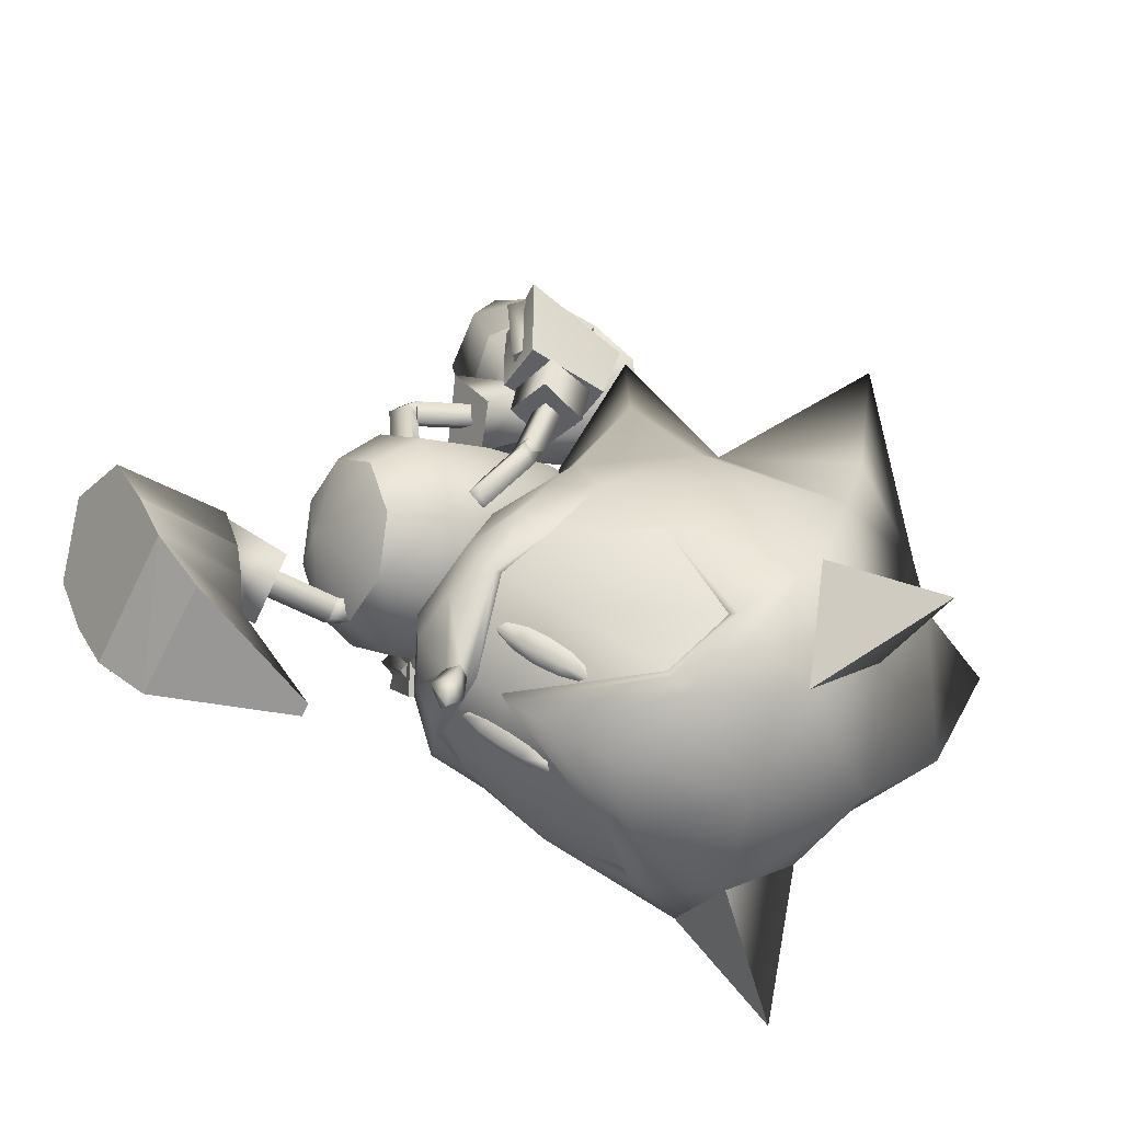
<metadata>
{"format":"obj","ext":"obj","renderer":"f3d","projection":"perspective","resolution":1024,"background":"white","views":[{"elev":-69.1,"azim":-19.3,"up":"+Y"}]}
</metadata>
<code>
v 14.2 -14.31 1e-05
v 14.74 -13.44 9e-06
v 14.16 -13.25 0.6197
v 13.58 -12.98 1.1e-05
v 14.45 -11.53 0.3242
v 14.05 -11.42 8e-06
v 14.16 -13.25 -0.6197
v 14.45 -11.53 -0.3242
v 15.04 14.11 1.936
v 13.51 18.21 3.977
v 13.47 18.14 4.478
v 10.1 -12.82 -2.068
v 5.507 -11.65 0.2
v 10.04 -12.78 -2.57
v 14.9 -9.416 3.052
v 15.12 -11.4 7e-06
v 15.98 -12 7e-06
v 16.96 -10.98 3.144
v 19.57 -8.747 6.122
v 18.7 -9.632 5.263
v 22.13 -11.51 4.909
v 16.12 -8.372 4.643
v 20.65 -13.06 2.982
v 14.9 -9.416 -3.052
v 16.96 -10.98 -3.144
v 18.7 -9.632 -5.263
v 19.57 -8.747 -6.122
v 22.13 -11.51 -4.909
v 16.12 -8.372 -4.643
v 20.65 -13.06 -2.982
v 12.88 7.05 1.403
v 12.3 7.632 3.923
v 15.45 7.749 1.46
v 15.33 7.259 4.682
v 14.09 9.215 3.2
v 13.69 5.308 4.039
v 14.06 4.976 2.152
v 16.54 6.483 3.3
v 14.15 9.404 1.469
v 13.3 10.81 1.75
v 17.53 11.16 1.436
v 17.12 10.38 6.878
v 13.23 10.46 5.049
v 13.98 9.13 5.096
v 15.98 12.83 1.549
v 15.57 12.08 6.761
v 7.755 -6.435 -2.689
v 8.057 -5.52 -0.2193
v 5.511 -5.216 0.3063
v 5.003 -4.898 -2.9
v 6.055 -7.044 -1.538
v 7.673 -3.188 -1.034
v 7.433 -3.753 -2.888
v 4.358 -3.789 -1.369
v 6.753 -8.726 -0.1455
v 6.346 -7.143 0.1767
v 2.748 -7.997 1.094
v 6.146 -8.536 -3.403
v 2.075 -7.551 -4.36
v 5.743 -7.062 -3.414
v 3.796 -10 0.8099
v 3.157 -9.584 -4.416
v 16.9 3.212 4.818
v 13.86 2.93 5.565
v 17.07 4.654 5.269
v 14.37 2.3 7.388
v 13.61 4.502 6.181
v 17.4 2.582 6.641
v 13.85 5.856 8.846
v 17.86 5.809 7.391
v 16.55 5.089 4.88
v 13.8 5.029 5.623
v 17 6.987 5.291
v 13.61 7.116 6.279
v 16.03 1.707 4.289
v 14.34 2.919 5.608
v 16.11 3.198 4.841
v 14.28 1.652 5.142
v 15.08 0.8595 6.718
v 16.92 2.627 6.501
v 15.15 2.347 7.269
v 16.83 0.9141 5.865
v 14.27 3.416 5.993
v 14.77 3.574 6.579
v 13.79 3.015 6.744
v 13.96 5.734 8.307
v 13.64 6.17 7.061
v 13.17 5.715 7.791
v 14.58 5.464 7.285
v 14.48 3.225 7.297
v 13.87 2.932 -5.565
v 16.9 3.21 -4.817
v 17.08 4.651 -5.268
v 14.38 2.302 -7.387
v 13.61 4.505 -6.181
v 17.41 2.579 -6.64
v 13.86 5.858 -8.846
v 17.87 5.805 -7.39
v 13.81 5.032 -5.623
v 16.56 5.087 -4.879
v 17.01 6.984 -5.29
v 13.62 7.118 -6.279
v 14.35 2.92 -5.608
v 16.04 1.707 -4.288
v 16.12 3.198 -4.841
v 15.08 0.86 -6.717
v 14.29 1.654 -5.142
v 16.93 2.625 -6.5
v 15.16 2.348 -7.268
v 16.83 0.9121 -5.864
v 14.78 3.575 -6.578
v 14.28 3.418 -5.993
v 13.8 3.017 -6.745
v 13.65 6.173 -7.063
v 13.97 5.736 -8.307
v 13.18 5.718 -7.793
v 14.59 5.466 -7.284
v 14.48 3.226 -7.296
v 14.96 -7.771 4.822
v 17.27 -6.528 6.007
v 13.68 -7.501 2.932
v 15.73 -5.86 5.33
v 14.33 -5.335 3.493
v 16.49 -4.589 5.872
v 12.88 -7.568 9e-06
v 13.73 -5.047 6e-06
v 15.04 -3.783 3.441
v 14.66 -9.643 3.13
v 13.49 -9.429 1.755
v 12.98 -9.687 1e-05
v 14.79 -11.63 8e-06
v 28.44 -12.88 8.315
v 24.73 -9.65 7.103
v 25.2 -13.04 3.859
v 14.96 -7.771 -4.822
v 17.27 -6.528 -6.007
v 13.68 -7.501 -2.932
v 15.73 -5.86 -5.33
v 14.33 -5.335 -3.493
v 16.49 -4.589 -5.872
v 15.04 -3.783 -3.441
v 14.66 -9.643 -3.13
v 13.49 -9.429 -1.755
v 24.73 -9.65 -7.103
v 28.44 -12.88 -8.315
v 25.2 -13.04 -3.859
v 8.766 -3.541 -7e-06
v 10.9 -4.827 -2.16
v 11.34 -5.608 -3e-06
v 9.851 -2.935 -3.056
v 8.805 -1.045 -2.16
v 8.368 -0.2631 -3e-06
v 8.805 -1.045 2.16
v 9.851 -2.935 3.056
v 10.9 -4.827 2.16
v 15.38 -0.6135 4.169
v 14.7 -0.6348 4.5
v 15.74 1.449 5.032
v 15.01 -0.9447 5.113
v 15.06 1.427 5.363
v 15.69 -0.9393 4.776
v 15.37 1.118 5.976
v 16.05 1.14 5.644
v 15.46 -1.574 4.466
v 14.83 -1.461 4.861
v 15.19 -1.13 3.916
v 14.83 -1.464 4.862
v 15.47 -1.576 4.466
v 15.01 -0.9438 5.113
v 15.19 -1.128 3.916
v 15.69 -0.9394 4.776
v 15.37 -0.6125 4.168
v 14.7 -0.6338 4.499
v 14.14 -3.867 3.151
v 13.64 -3.533 3.677
v 13.76 -3.609 2.493
v 14.57 -1.006 4.318
v 14.56 -1.006 4.318
v 13.25 -3.29 3.01
v 14.7 -0.6336 -4.499
v 15.38 -0.6132 -4.168
v 15.74 1.449 -5.031
v 15.01 -0.944 -5.113
v 15.07 1.427 -5.363
v 15.69 -0.9395 -4.775
v 15.38 1.118 -5.975
v 16.05 1.139 -5.643
v 14.83 -1.46 -4.86
v 15.46 -1.574 -4.466
v 15.19 -1.13 -3.915
v 15.47 -1.576 -4.466
v 14.83 -1.463 -4.861
v 15.01 -0.9431 -5.112
v 15.19 -1.128 -3.915
v 15.69 -0.9396 -4.775
v 14.7 -0.6326 -4.498
v 15.37 -0.6123 -4.167
v 13.64 -3.532 -3.677
v 14.14 -3.868 -3.152
v 13.76 -3.61 -2.493
v 14.57 -1.006 -4.316
v 14.57 -1.006 -4.316
v 13.25 -3.289 -3.009
v 14.68 13.47 6.333
v 18.78 8.656 6.525
v 20.04 7.879 3.903
v 19.14 9.381 1.568
v 4.924 -11.32 -4.207
v 0.5902 -4.285 -1.081
v 0.9969 -5.455 -3.826
v 1.616 -5.873 1.141
v 27.45 -0.3216 -1.2e-05
v 30.46 -3.254 4.383
v 35.52 4.105 -2e-05
v 21.8 -0.5005 6.556
v 27.75 8.629 9.102
v 24.94 -0.3925 3.343
v 23.51 8.796 -1e-05
v 20.07 0.5195 -4e-06
v 20.25 2.846 2.674
v 16.43 0.4771 3.042
v 18.5 8.166 6.394
v 30.46 -3.254 -4.383
v 27.75 8.629 -9.102
v 21.8 -0.5005 -6.556
v 24.94 -0.3925 -3.343
v 20.25 2.846 -2.674
v 16.43 0.4771 -3.042
v 18.5 8.166 -6.394
v 6.508 -5.597 -1.571
v 10.19 -5.204 -2.17
v 6.567 -5.118 -0.897
v 6.361 -4.929 -2.04
v 10.04 -4.538 -2.638
v 6.419 -4.453 -1.366
v 10.1 -4.061 -1.964
v 10.25 -4.727 -1.496
v 13.97 7.541 3.08
v 14.57 6.574 2.836
v 14.25 7.185 2.384
v 10.76 5.619 2.784
v 11.09 5.007 3.236
v 14.3 6.927 3.531
v 11.37 4.653 2.541
v 11.04 5.265 2.09
v 32.27 -5.747 -1.5e-05
v 28.96 -10.82 -1e-05
v 28.07 -9.03 4.049
v 21.54 -13.54 2.661
v 24.59 -13.78 -2e-06
v 23.09 -12.25 4.975
v 22.31 -11.81 5.153
v 20.69 -13.43 2.949
v 25.76 -5.442 7.915
v 20.63 -3.461 7.32
v 19.86 -6.357 7.173
v 29.78 -1.341 5.396
v 15.31 -2.015 4e-06
v 18.21 0.06792 7.139
v 26.59 -1.311 8.268
v 22.49 0.2348 3.597
v 16.17 -12.58 7e-06
v 17.72 -13.3 6e-06
v 16.84 -0.7099 1e-06
v 20.82 -8.966 6.359
v 19.72 -14.22 3e-06
v 28.07 -9.03 -4.05
v 21.54 -13.54 -2.661
v 23.09 -12.25 -4.975
v 22.31 -11.81 -5.153
v 20.82 -8.966 -6.359
v 20.69 -13.43 -2.949
v 25.76 -5.442 -7.915
v 19.86 -6.357 -7.173
v 20.63 -3.461 -7.32
v 29.78 -1.341 -5.396
v 18.21 0.06792 -7.139
v 26.59 -1.311 -8.268
v 22.49 0.2348 -3.597
v 18.7 3.692 2.385
v 15.37 2.658 1.9e-05
v 14.82 2.122 2.685
v 15.3 -3.327 2.989
v 16.92 -1.184 2.829
v 16.31 0.7149 3.86
v 11.45 -2.047 4.228
v 12.9 -4.664 2.989
v 13.85 -0.7137 4.228
v 17.33 -2.318 1.8e-05
v 15.9 -4.411 1.1e-05
v 13.5 -5.743 3e-06
v 13.71 2.674 1.4e-05
v 11.8 2.984 1e-05
v 12.4 1.9 2.989
v 9.398 1.647 2e-06
v 9.997 0.5661 2.989
v 18.7 3.692 -2.385
v 14.82 2.122 -2.685
v 16.92 -1.184 -2.828
v 15.3 -3.327 -2.989
v 16.31 0.7149 -3.86
v 12.4 1.9 -2.989
v 9.997 0.5661 -2.989
v 13.85 -0.7137 -4.228
v 11.45 -2.047 -4.228
v 12.9 -4.664 -2.989
v 16.14 6.994 -0.000588
v 12.87 2.113 0.6094
v 12.87 2.113 -0.6039
v 12.03 2.749 0.002862
v 11.04 5.274 2.092
v 10.76 5.627 2.786
v 11.36 4.663 2.544
v 11.38 4.843 2.584
v 10.83 4.612 3.159
v 10.78 4.87 2.012
v 10.77 4.867 2.012
v 10.21 4.702 2.602
v 10.81 4.609 3.159
v 11.36 4.84 2.584
v 11.08 5.016 3.239
v 10.23 4.718 2.605
v 10.19 -5.213 -2.172
v 10.25 -4.738 -1.498
v 10.1 -4.073 -1.966
v 10.43 -4.288 -2.667
v 9.972 -4.268 -1.976
v 10.64 -4.477 -1.524
v 11.08 -4.565 -2.225
v 10.04 -4.549 -2.64
v 10.44 -4.291 -2.67
v 9.989 -4.272 -1.979
v 10.65 -4.48 -1.527
v 11.06 -4.576 -2.223
v 11.55 0.3686 0.9665
v 11 0.1385 1.542
v 11.6 0.1107 2.113
v 12.15 0.3409 1.538
v 12.16 0.02998 -1.657
v 11.7 0.04925 -0.9665
v 11.5 0.2388 -2.109
v 11.04 0.2581 -1.418
v 12.42 13.5 2.486
v 12.53 13.2 4.985
v 15.42 7.496 1.377
v 16.96 6.199 3.429
v 15.4 7.105 4.892
v 7.153 -10.29 -0.7626
v 6.579 -10.27 -3.211
v 5.618 -4.976 0.3571
v 3.999 -3.414 -1.432
v 4.924 -4.738 -3.102
v 13.91 11.3 5.828
v 14.35 10.81 5.871
v 14.66 11.1 6.103
v 15.49 9.542 5.982
v 15.15 11.58 6.479
v 14.21 11.6 6.06
v 15.8 9.837 6.214
v 15.94 9.048 6.025
v 16.24 9.344 6.257
v 16.29 10.31 6.59
v 16.73 9.821 6.633
v 17.04 10.12 6.865
v 16.6 10.61 6.822
v 15.01 12.37 6.668
v 14.7 12.07 6.436
v 15.45 11.88 6.712
v 13.98 11.35 5.669
v 14.28 11.65 5.902
v 14.42 10.86 5.713
v 15.56 9.593 5.823
v 16.01 9.099 5.866
v 16.31 9.394 6.099
v 16.81 9.872 6.475
v 17.11 10.17 6.707
v 16.67 10.66 6.664
v 15.53 11.93 6.553
v 15.08 12.42 6.51
v 14.78 12.12 6.278
v 15.22 11.63 6.321
v 14.73 11.15 5.945
v 16.36 10.37 6.431
v 15.87 9.888 6.056
v 4.818 -8.622 -3.93
v 5.131 -9.209 -3.937
v 4.406 -8.84 -4.064
v 4.014 -7.115 -3.914
v 3.742 -9.192 -4.279
v 4.72 -9.427 -4.07
v 3.7 -6.528 -3.908
v 3.602 -7.333 -4.047
v 3.289 -6.746 -4.041
v 2.938 -7.686 -4.263
v 2.624 -7.098 -4.256
v 2.527 -7.904 -4.396
v 2.213 -7.316 -4.39
v 3.644 -9.998 -4.419
v 4.055 -9.78 -4.285
v 3.331 -9.41 -4.412
v 5.088 -9.234 -3.763
v 4.677 -9.452 -3.896
v 4.774 -8.647 -3.756
v 3.97 -7.14 -3.74
v 3.657 -6.553 -3.734
v 3.246 -6.771 -3.867
v 2.581 -7.123 -4.082
v 2.17 -7.341 -4.216
v 2.483 -7.929 -4.222
v 3.287 -9.435 -4.238
v 3.601 -10.02 -4.245
v 4.012 -9.805 -4.111
v 3.699 -9.217 -4.105
v 4.363 -8.865 -3.89
v 2.895 -7.711 -4.089
v 3.559 -7.358 -3.873
v 15.75 -11.76 -1.649
v 15.12 -11.07 -1.596
v 15.37 -10.89 -1.825
v 16.07 -11.25 -2.073
v 15.9 -11.57 -1.227
v 15.28 -11.06 -1.383
v 17.27 -12.65 -1.705
v 16.47 -12.26 -1.68
v 16.84 -11.68 -2.144
v 17.6 -12.12 -2.129
v 17.43 -12.45 -1.283
v 16.65 -12.03 -1.217
v 18.27 -12.98 -1.731
v 18.2 -12.56 -1.944
v 18.11 -12.73 -1.502
v 15.87 -11.87 1.871
v 15.18 -11.25 1.824
v 15.45 -10.97 2.049
v 16.16 -11.31 2.254
v 15.96 -11.59 1.405
v 15.34 -11.12 1.605
v 17.4 -12.68 1.867
v 16.63 -12.32 1.887
v 16.93 -11.73 2.277
v 17.68 -12.19 2.216
v 17.48 -12.48 1.411
v 16.71 -12.06 1.348
v 18.31 -12.93 1.822
v 18.21 -12.57 2.025
v 18.12 -12.73 1.549
f 1 2 3
f 1 3 4
f 3 2 5
f 4 3 6
f 2 1 7
f 7 1 4
f 2 7 8
f 7 4 6
f 9 10 11
f 12 13 14
f 41 46 42
f 204 9 11
f 205 206 207
f 45 204 46
f 42 207 41
f 41 45 46
f 45 9 204
f 42 205 207
f 62 57 59
f 13 208 14
f 209 210 211
f 208 61 62
f 211 59 57
f 61 57 62
f 13 61 208
f 210 59 211
f 2 131 5
f 3 5 6
f 131 2 8
f 8 7 6
f 417 418 419
f 419 420 417
f 421 422 418
f 418 417 421
f 423 424 425
f 425 426 423
f 427 428 424
f 424 423 427
f 429 423 426
f 426 430 429
f 431 427 423
f 423 429 431
f 424 417 420
f 420 425 424
f 428 421 417
f 417 424 428
f 432 434 433
f 434 432 435
f 436 433 437
f 433 436 432
f 438 440 439
f 440 438 441
f 442 439 443
f 439 442 438
f 444 441 438
f 441 444 445
f 446 438 442
f 438 446 444
f 439 435 432
f 435 439 440
f 443 432 436
f 432 443 439
f 15 16 17
f 17 18 15
f 19 20 21
f 22 20 19
f 18 23 21
f 15 18 22
f 23 18 17
f 20 18 21
f 20 22 18
f 17 16 24
f 24 25 17
f 26 27 28
f 26 29 27
f 30 25 28
f 25 24 29
f 25 30 17
f 25 26 28
f 29 26 25
f 31 32 33
f 32 34 35
f 36 37 34
f 37 31 38
f 37 36 31
f 33 35 38
f 39 40 41
f 42 43 44
f 44 43 39
f 32 35 33
f 37 38 34
f 31 33 38
f 36 32 31
f 35 34 38
f 40 45 41
f 42 46 43
f 43 40 39
f 47 48 49
f 50 47 51
f 52 53 50
f 48 52 54
f 53 52 48
f 51 49 54
f 55 56 57
f 58 59 60
f 58 60 56
f 51 47 49
f 54 52 50
f 49 48 54
f 47 53 48
f 50 51 54
f 61 55 57
f 62 59 58
f 55 58 56
f 50 53 47
f 32 36 34
f 63 64 65
f 64 66 67
f 66 68 69
f 68 63 70
f 71 72 73
f 68 66 63
f 72 71 67
f 74 72 69
f 73 74 70
f 71 73 65
f 75 76 77
f 78 79 76
f 79 80 81
f 82 75 80
f 77 76 80
f 82 79 75
f 64 67 65
f 66 69 67
f 68 70 69
f 63 65 70
f 72 74 73
f 66 64 63
f 71 65 67
f 72 67 69
f 74 69 70
f 73 70 65
f 79 81 76
f 75 77 80
f 76 81 80
f 79 78 75
f 83 84 85
f 86 87 88
f 88 87 85
f 87 89 83
f 89 86 84
f 86 88 90
f 86 89 87
f 84 90 85
f 87 83 85
f 89 84 83
f 86 90 84
f 88 85 90
f 78 76 75
f 82 80 79
f 91 92 93
f 94 91 95
f 96 94 97
f 92 96 98
f 99 100 101
f 94 96 92
f 100 99 95
f 99 102 97
f 102 101 98
f 101 100 93
f 103 104 105
f 106 107 103
f 108 106 109
f 104 110 108
f 103 105 108
f 106 110 104
f 95 91 93
f 97 94 95
f 98 96 97
f 93 92 98
f 102 99 101
f 91 94 92
f 93 100 95
f 95 99 97
f 97 102 98
f 98 101 93
f 109 106 103
f 105 104 108
f 109 103 108
f 107 106 104
f 111 112 113
f 114 115 116
f 114 116 113
f 117 114 112
f 115 117 111
f 116 115 118
f 117 115 114
f 118 111 113
f 112 114 113
f 111 117 112
f 118 115 111
f 113 116 118
f 103 107 104
f 108 110 106
f 119 22 120
f 121 119 122
f 123 122 124
f 125 121 123
f 126 123 127
f 128 22 119
f 128 119 121
f 129 121 125
f 128 15 22
f 16 15 128
f 5 128 129
f 6 129 130
f 124 122 120
f 5 131 128
f 132 133 134
f 122 119 120
f 123 121 122
f 127 123 124
f 126 125 123
f 129 128 121
f 130 129 125
f 131 16 128
f 6 5 129
f 29 135 136
f 135 137 138
f 138 139 140
f 137 125 139
f 139 126 141
f 29 142 135
f 135 142 137
f 137 143 125
f 24 142 29
f 24 16 142
f 142 8 143
f 143 6 130
f 138 140 136
f 131 8 142
f 144 145 146
f 135 138 136
f 137 139 138
f 139 141 140
f 125 126 139
f 142 143 137
f 143 130 125
f 16 131 142
f 8 6 143
f 147 148 149
f 148 147 150
f 147 151 150
f 152 151 147
f 152 147 153
f 154 153 147
f 154 147 155
f 147 149 155
f 156 157 158
f 157 159 160
f 159 161 162
f 161 156 163
f 164 165 166
f 167 168 169
f 168 170 171
f 172 173 171
f 174 175 176
f 157 160 158
f 159 162 160
f 161 163 162
f 156 158 163
f 165 177 166
f 178 173 172
f 172 170 178
f 167 169 173
f 173 178 167
f 168 171 169
f 170 172 171
f 173 169 171
f 175 179 176
f 176 179 170
f 179 175 178
f 167 175 174
f 174 168 167
f 168 174 176
f 176 170 168
f 179 178 170
f 175 167 178
f 166 177 156
f 177 165 157
f 165 164 159
f 164 166 161
f 157 156 177
f 159 157 165
f 161 159 164
f 156 161 166
f 180 181 182
f 183 180 184
f 185 183 186
f 181 185 187
f 188 189 190
f 191 192 193
f 194 191 195
f 196 197 195
f 198 199 200
f 184 180 182
f 186 183 184
f 187 185 186
f 182 181 187
f 201 188 190
f 202 194 197
f 197 196 202
f 192 202 196
f 196 193 192
f 195 191 193
f 197 194 195
f 193 196 195
f 203 198 200
f 203 200 194
f 198 203 202
f 192 191 199
f 199 198 192
f 191 194 200
f 200 199 191
f 202 203 194
f 192 198 202
f 201 190 181
f 188 201 180
f 189 188 183
f 190 189 185
f 181 180 201
f 180 183 188
f 183 185 189
f 185 181 190
f 40 343 45
f 41 207 39
f 46 344 43
f 44 205 42
f 43 344 40
f 39 345 44
f 344 204 11
f 10 343 11
f 10 9 343
f 346 205 347
f 207 346 345
f 347 345 346
f 343 9 45
f 207 345 39
f 46 204 344
f 44 347 205
f 344 343 40
f 345 347 44
f 343 344 11
f 346 206 205
f 207 206 346
f 348 55 61
f 211 57 56
f 349 62 58
f 210 60 59
f 349 58 55
f 350 56 60
f 208 349 14
f 348 12 14
f 13 12 348
f 210 351 352
f 351 211 350
f 350 352 351
f 13 348 61
f 350 211 56
f 208 62 349
f 352 60 210
f 348 349 55
f 352 350 60
f 349 348 14
f 209 351 210
f 209 211 351
f 353 354 355
f 354 356 355
f 355 357 358
f 359 360 361
f 362 359 363
f 364 365 362
f 357 366 367
f 362 365 368
f 369 353 370
f 371 354 369
f 372 356 371
f 373 360 372
f 374 361 373
f 375 363 374
f 376 364 375
f 377 365 376
f 378 368 377
f 379 366 378
f 380 367 379
f 370 358 380
f 381 357 382
f 383 362 381
f 384 359 383
f 382 355 384
f 369 370 371
f 371 382 372
f 372 384 373
f 374 384 375
f 375 383 376
f 379 378 380
f 380 381 370
f 383 381 378
f 355 358 353
f 356 359 355
f 357 367 358
f 359 356 360
f 359 361 363
f 362 363 364
f 357 368 366
f 368 357 362
f 353 358 370
f 354 353 369
f 356 354 371
f 360 356 372
f 361 360 373
f 363 361 374
f 364 363 375
f 365 364 376
f 368 365 377
f 366 368 378
f 367 366 379
f 358 367 380
f 357 355 382
f 362 357 381
f 359 362 383
f 355 359 384
f 370 382 371
f 382 384 372
f 384 374 373
f 384 383 375
f 383 377 376
f 378 381 380
f 381 382 370
f 378 377 383
f 385 386 387
f 388 385 387
f 389 387 390
f 391 392 393
f 392 394 395
f 396 397 394
f 398 389 399
f 396 394 400
f 386 401 402
f 385 403 401
f 388 404 403
f 391 405 404
f 393 406 405
f 395 407 406
f 397 408 407
f 396 409 408
f 400 410 409
f 398 411 410
f 399 412 411
f 390 402 412
f 389 413 414
f 394 415 413
f 392 416 415
f 387 414 416
f 402 401 403
f 414 403 404
f 416 404 405
f 416 406 407
f 415 407 408
f 410 411 412
f 413 412 402
f 413 415 410
f 390 387 386
f 392 388 387
f 399 389 390
f 388 392 391
f 393 392 395
f 395 394 397
f 400 389 398
f 389 400 394
f 390 386 402
f 386 385 401
f 385 388 403
f 388 391 404
f 391 393 405
f 393 395 406
f 395 397 407
f 397 396 408
f 396 400 409
f 400 398 410
f 398 399 411
f 399 390 412
f 387 389 414
f 389 394 413
f 394 392 415
f 392 387 416
f 414 402 403
f 416 414 404
f 406 416 405
f 415 416 407
f 409 415 408
f 413 410 412
f 414 413 402
f 409 410 415
f 214 213 246
f 134 247 248
f 249 250 134
f 251 249 134
f 252 251 133
f 23 253 252
f 19 21 252
f 254 133 248
f 254 255 256
f 256 133 254
f 120 256 255
f 255 124 120
f 120 22 19
f 213 248 247
f 257 254 248
f 221 127 124
f 221 258 127
f 259 255 215
f 216 260 257
f 216 215 260
f 217 257 213
f 217 216 257
f 261 215 217
f 218 217 212
f 132 248 133
f 132 134 248
f 262 23 17
f 249 253 262
f 262 263 249
f 212 217 213
f 258 126 127
f 221 264 258
f 222 221 259
f 222 259 215
f 133 251 134
f 219 264 221
f 219 261 217
f 124 255 259
f 250 247 134
f 21 23 252
f 246 213 247
f 213 257 248
f 257 260 254
f 259 221 124
f 253 23 262
f 254 260 215
f 215 255 254
f 215 261 222
f 261 220 222
f 261 219 220
f 265 133 256
f 256 19 265
f 120 19 256
f 249 251 252
f 252 253 249
f 266 249 263
f 266 250 249
f 223 214 246
f 247 146 267
f 250 268 146
f 268 269 146
f 270 27 271
f 271 144 270
f 272 30 270
f 28 27 270
f 144 273 267
f 273 144 274
f 274 275 273
f 274 136 275
f 140 275 136
f 29 136 27
f 267 223 247
f 273 276 267
f 141 228 140
f 258 228 141
f 275 277 225
f 278 224 276
f 225 224 278
f 276 226 223
f 224 226 276
f 225 279 226
f 226 218 212
f 267 145 144
f 146 145 267
f 30 262 17
f 268 263 262
f 262 272 268
f 226 212 223
f 126 258 141
f 264 228 258
f 228 229 277
f 277 229 225
f 269 144 146
f 264 219 228
f 279 219 226
f 275 140 277
f 247 250 146
f 30 28 270
f 223 246 247
f 276 223 267
f 278 276 273
f 228 277 140
f 30 272 262
f 273 275 225
f 225 278 273
f 279 225 229
f 227 279 229
f 219 279 227
f 271 27 274
f 274 144 271
f 27 136 274
f 268 272 270
f 270 269 268
f 268 266 263
f 250 266 268
f 265 19 252
f 252 133 265
f 269 270 144
f 280 281 282
f 283 284 285
f 286 287 288
f 154 155 286
f 281 280 289
f 283 290 289
f 287 291 283
f 155 149 287
f 281 292 282
f 293 294 292
f 295 296 293
f 152 153 295
f 294 288 282
f 296 286 294
f 153 154 296
f 285 280 282
f 289 284 283
f 285 288 283
f 289 280 284
f 285 284 280
f 281 297 298
f 299 300 301
f 297 281 289
f 290 300 289
f 292 281 298
f 298 302 292
f 302 303 293
f 303 151 295
f 301 304 298
f 304 305 302
f 297 301 298
f 299 289 300
f 304 301 300
f 297 289 299
f 299 301 297
f 149 306 291
f 291 300 290
f 300 305 304
f 306 150 305
f 150 303 305
f 287 283 288
f 155 287 286
f 291 290 283
f 149 291 287
f 294 282 292
f 296 294 293
f 153 296 295
f 288 285 282
f 286 288 294
f 154 286 296
f 302 293 292
f 303 295 293
f 151 152 295
f 304 302 298
f 305 303 302
f 149 148 306
f 291 306 300
f 300 306 305
f 306 148 150
f 150 151 303
f 307 308 309
f 307 310 308
f 307 309 310
f 311 312 313
f 314 315 316
f 317 318 311
f 318 319 312
f 319 320 321
f 320 317 313
f 312 321 313
f 245 241 240
f 241 242 238
f 242 244 243
f 244 245 239
f 315 322 316
f 323 324 325
f 231 237 232
f 234 231 230
f 236 234 233
f 237 236 235
f 326 327 328
f 323 329 324
f 330 331 323
f 325 332 330
f 324 333 325
f 330 323 325
f 334 326 328
f 335 336 317
f 336 337 318
f 337 338 319
f 338 335 320
f 317 336 318
f 318 337 319
f 319 338 320
f 320 335 317
f 318 312 311
f 319 321 312
f 320 313 321
f 317 311 313
f 339 340 333
f 341 339 329
f 342 341 331
f 340 342 332
f 329 339 333
f 331 341 329
f 332 342 331
f 333 340 332
f 329 333 324
f 331 329 323
f 332 331 330
f 333 332 325
f 316 322 245
f 315 314 242
f 314 316 244
f 245 322 241
f 241 315 242
f 242 314 244
f 244 316 245
f 322 315 241
f 334 328 237
f 326 334 231
f 327 326 234
f 328 327 236
f 237 231 334
f 231 234 326
f 234 236 327
f 236 237 328
f 212 213 214
f 215 216 217
f 218 219 217
f 220 219 221
f 222 220 221
f 223 212 214
f 224 225 226
f 219 218 226
f 219 227 228
f 227 229 228
f 230 231 232
f 233 234 230
f 235 236 233
f 232 237 235
f 238 239 240
f 241 238 240
f 242 243 238
f 244 239 243
f 245 240 239
f 238 243 239

</code>
